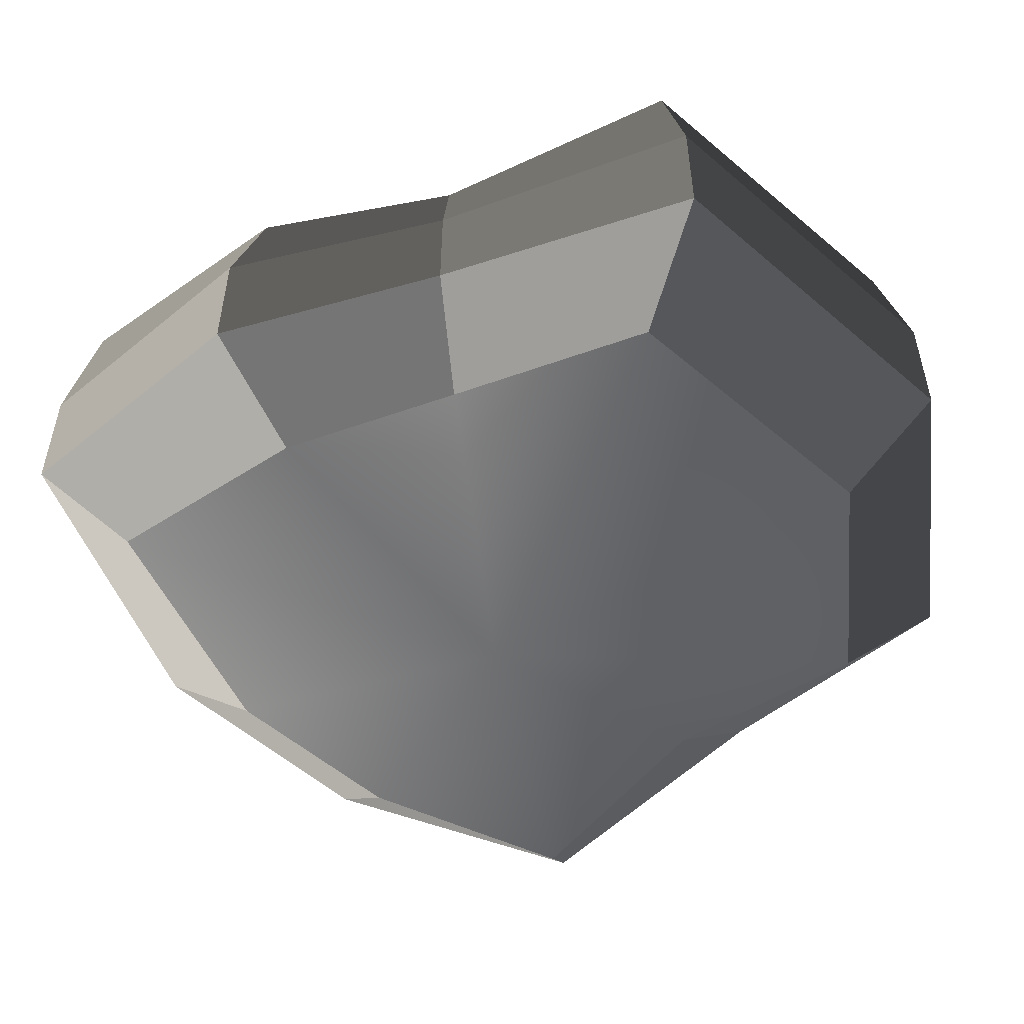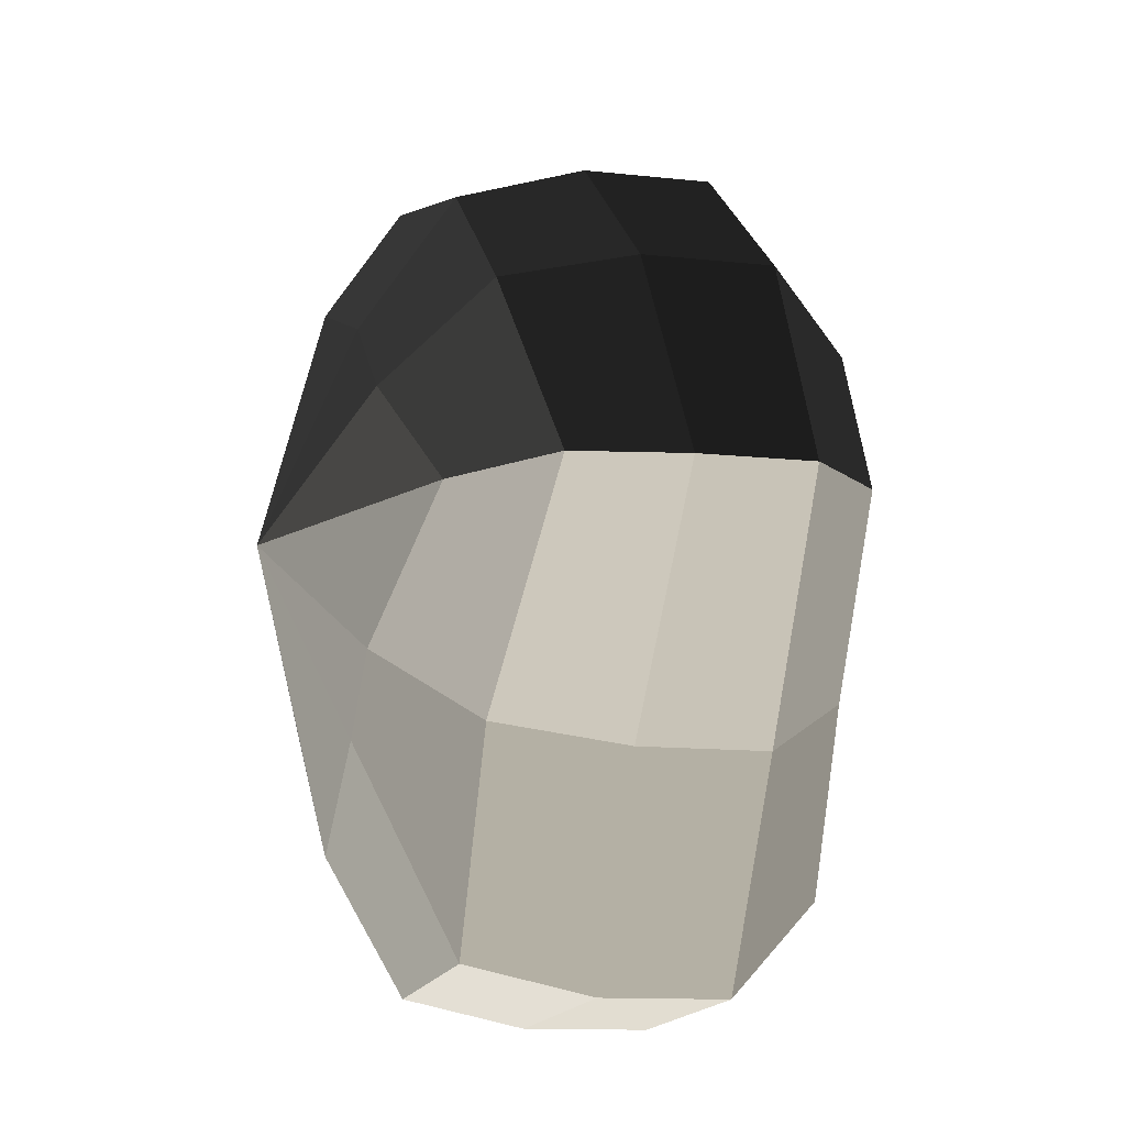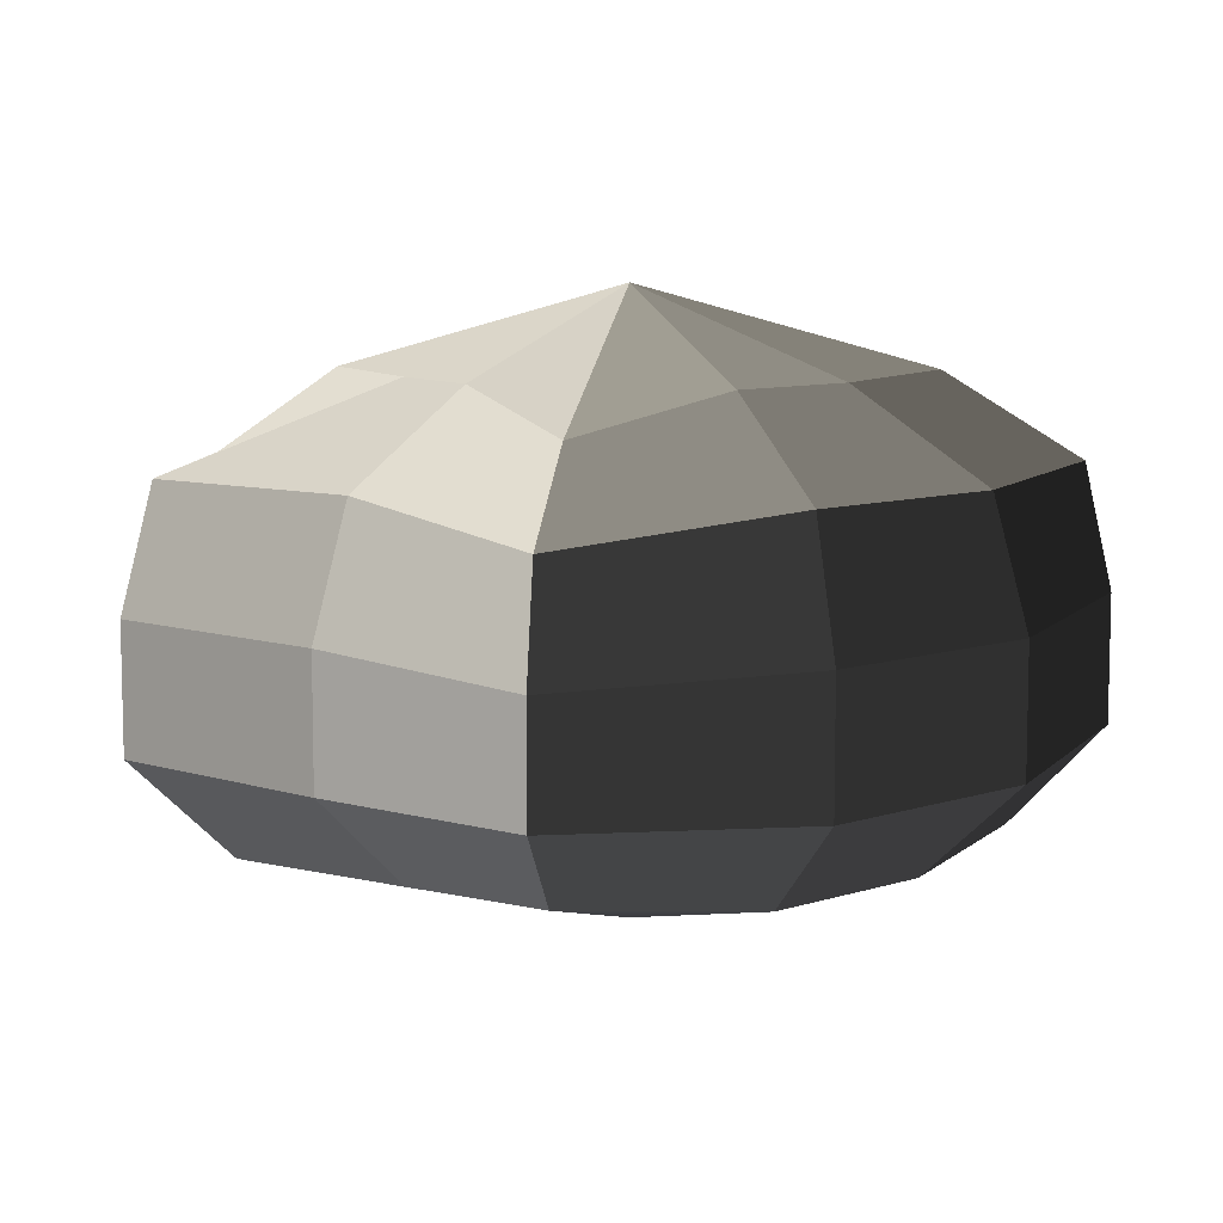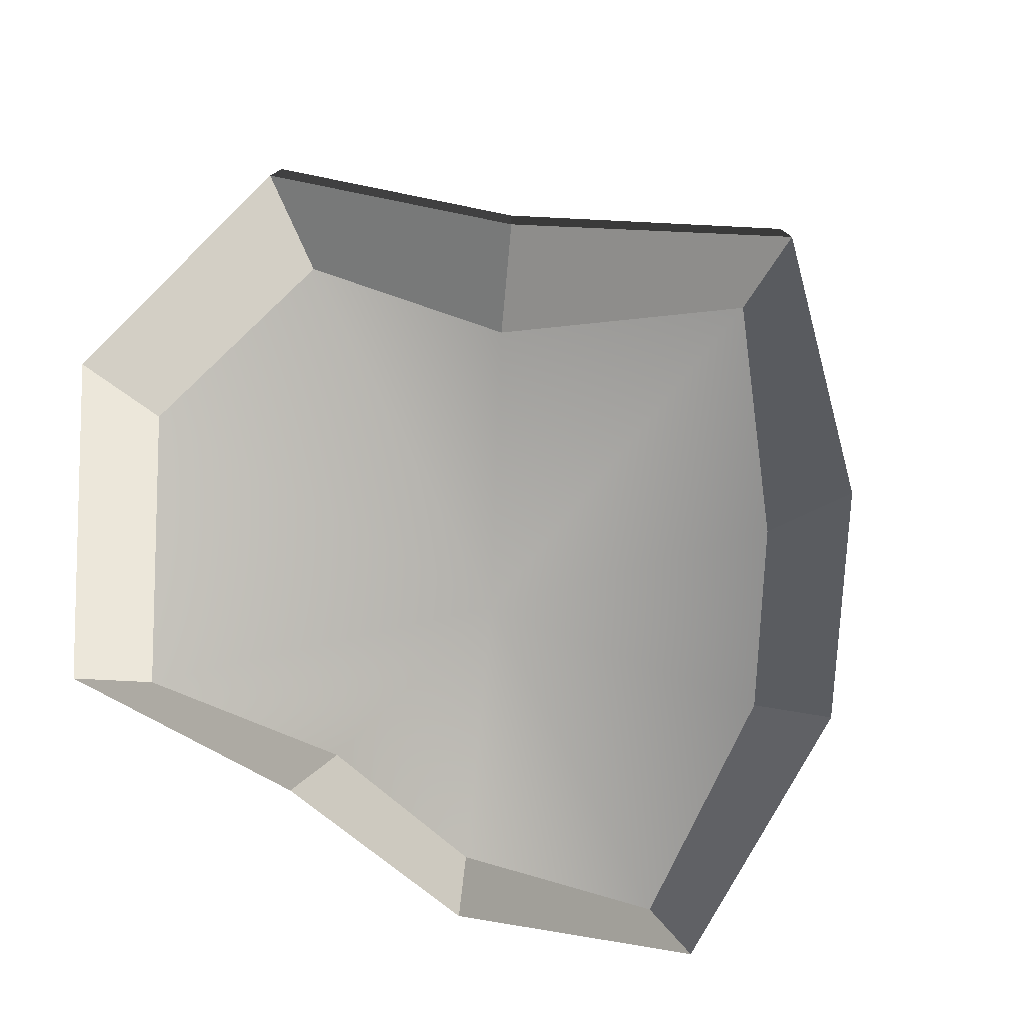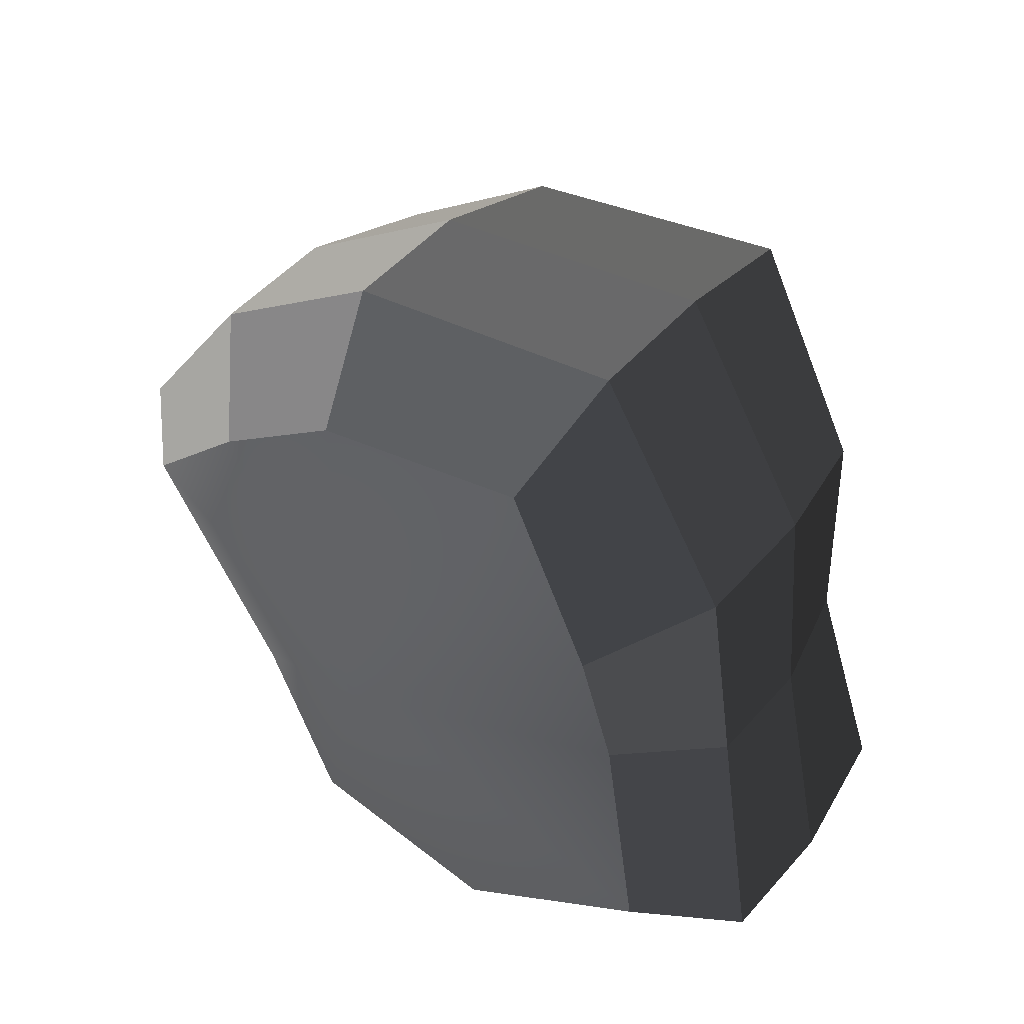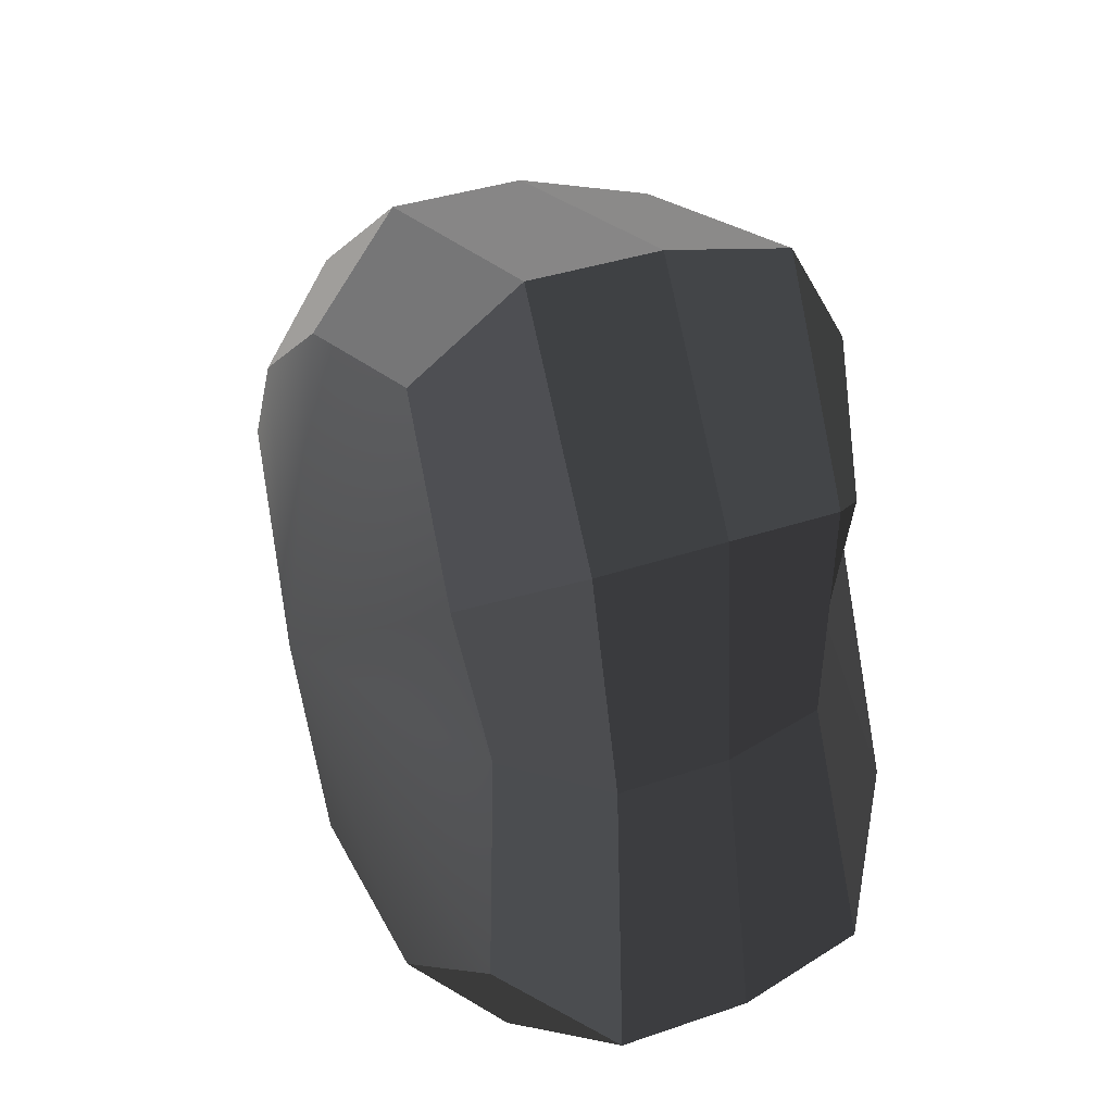
<metadata>
{"format":"obj","ext":"obj","renderer":"f3d","projection":"perspective","resolution":1024,"background":"white","views":[{"elev":-54.6,"azim":99.4,"up":"+Y"},{"elev":-11.8,"azim":-105.0,"up":"+Z"},{"elev":8.7,"azim":-79.7,"up":"+Y"},{"elev":-79.1,"azim":-131.6,"up":"+Y"},{"elev":48.9,"azim":39.0,"up":"+Z"},{"elev":34.6,"azim":64.9,"up":"+Z"}]}
</metadata>
<code>
v 0.01454 -0.02578 -0.04036
v 0.004623 -0.03398 0.001091
v 0.03878 -0.02578 -0.02106
v -0.009664 -0.02578 -0.03818
v -0.01825 -0.02578 -0.01778
v -0.03822 -0.02223 0.001091
v -0.02135 -0.02578 0.01996
v -0.005298 -0.02578 0.03272
v 0.02109 -0.02578 0.04036
v 0.0306 -0.02578 0.01996
v 0.03219 -0.02223 0.001091
v 0.03878 -0.02578 -0.02106
v 0.04797 -0.01489 -0.02773
v 0.01805 -0.01489 -0.05115
v 0.01454 -0.02578 -0.04036
v 0.01454 -0.02578 -0.04036
v 0.01805 -0.01489 -0.05115
v -0.01317 -0.01489 -0.04897
v -0.009664 -0.02578 -0.03818
v -0.009664 -0.02578 -0.03818
v -0.01317 -0.01489 -0.04897
v -0.02743 -0.01489 -0.02445
v -0.01825 -0.02578 -0.01778
v -0.01825 -0.02578 -0.01778
v -0.02743 -0.01489 -0.02445
v -0.04797 -0.01289 0.001091
v -0.03822 -0.02223 0.001091
v -0.03822 -0.02223 0.001091
v -0.04797 -0.01289 0.001091
v -0.03053 -0.01489 0.02663
v -0.02135 -0.02578 0.01996
v -0.02135 -0.02578 0.01996
v -0.03053 -0.01489 0.02663
v -0.008806 -0.01489 0.04351
v -0.005298 -0.02578 0.03272
v -0.005298 -0.02578 0.03272
v -0.008806 -0.01489 0.04351
v 0.0246 -0.01489 0.05115
v 0.02109 -0.02578 0.04036
v 0.02109 -0.02578 0.04036
v 0.0246 -0.01489 0.05115
v 0.03978 -0.01489 0.02663
v 0.0306 -0.02578 0.01996
v 0.0306 -0.02578 0.01996
v 0.03978 -0.01489 0.02663
v 0.04193 -0.01289 0.001091
v 0.03219 -0.02223 0.001091
v 0.03219 -0.02223 0.001091
v 0.04193 -0.01289 0.001091
v 0.04797 -0.01489 -0.02773
v 0.03878 -0.02578 -0.02106
v 0.04797 -0.01489 -0.02773
v 0.04797 -0.0001483 -0.02773
v 0.01805 -0.0001483 -0.05115
v 0.01805 -0.01489 -0.05115
v 0.01805 -0.01489 -0.05115
v 0.01805 -0.0001483 -0.05115
v -0.01317 -0.0001483 -0.04897
v -0.01317 -0.01489 -0.04897
v -0.01317 -0.01489 -0.04897
v -0.01317 -0.0001483 -0.04897
v -0.02743 -0.0001483 -0.02445
v -0.02743 -0.01489 -0.02445
v -0.02743 -0.01489 -0.02445
v -0.02743 -0.0001483 -0.02445
v -0.04797 -0.0002294 0.001091
v -0.04797 -0.01289 0.001091
v -0.04797 -0.01289 0.001091
v -0.04797 -0.0002294 0.001091
v -0.03053 -0.0001483 0.02663
v -0.03053 -0.01489 0.02663
v -0.03053 -0.01489 0.02663
v -0.03053 -0.0001483 0.02663
v -0.008806 -0.0001483 0.04351
v -0.008806 -0.01489 0.04351
v -0.008806 -0.01489 0.04351
v -0.008806 -0.0001483 0.04351
v 0.0246 -0.0001483 0.05115
v 0.0246 -0.01489 0.05115
v 0.0246 -0.01489 0.05115
v 0.0246 -0.0001483 0.05115
v 0.03978 -0.0001483 0.02663
v 0.03978 -0.01489 0.02663
v 0.03978 -0.01489 0.02663
v 0.03978 -0.0001483 0.02663
v 0.04193 -0.0002294 0.001091
v 0.04193 -0.01289 0.001091
v 0.04193 -0.01289 0.001091
v 0.04193 -0.0002294 0.001091
v 0.04797 -0.0001483 -0.02773
v 0.04797 -0.01489 -0.02773
v 0.04797 -0.0001483 -0.02773
v 0.04569 0.01428 -0.0254
v 0.01714 0.01428 -0.04799
v 0.01805 -0.0001483 -0.05115
v 0.01805 -0.0001483 -0.05115
v 0.01714 0.01428 -0.04799
v -0.01183 0.01428 -0.0456
v -0.01317 -0.0001483 -0.04897
v -0.01317 -0.0001483 -0.04897
v -0.01183 0.01428 -0.0456
v -0.02321 0.01428 -0.02181
v -0.02743 -0.0001483 -0.02445
v -0.02743 -0.0001483 -0.02445
v -0.02321 0.01428 -0.02181
v -0.04531 0.01197 0.001196
v -0.04797 -0.0002294 0.001091
v -0.04797 -0.0002294 0.001091
v -0.04531 0.01197 0.001196
v -0.02661 0.01428 0.0242
v -0.03053 -0.0001483 0.02663
v -0.03053 -0.0001483 0.02663
v -0.02661 0.01428 0.0242
v -0.007043 0.01428 0.03961
v -0.008806 -0.0001483 0.04351
v -0.008806 -0.0001483 0.04351
v -0.007043 0.01428 0.03961
v 0.02433 0.01428 0.04799
v 0.0246 -0.0001483 0.05115
v 0.0246 -0.0001483 0.05115
v 0.02433 0.01428 0.04799
v 0.03671 0.01428 0.0242
v 0.03978 -0.0001483 0.02663
v 0.03978 -0.0001483 0.02663
v 0.03671 0.01428 0.0242
v 0.03865 0.01197 0.001196
v 0.04193 -0.0002294 0.001091
v 0.04193 -0.0002294 0.001091
v 0.03865 0.01197 0.001196
v 0.04569 0.01428 -0.0254
v 0.04797 -0.0001483 -0.02773
v 0.04569 0.01428 -0.0254
v 0.03225 0.02437 -0.01615
v 0.01204 0.02437 -0.03257
v 0.01714 0.01428 -0.04799
v 0.01714 0.01428 -0.04799
v 0.01204 0.02437 -0.03257
v -0.002593 0.02437 -0.02139
v -0.01183 0.01428 -0.0456
v -0.01183 0.01428 -0.0456
v -0.002593 0.02437 -0.02139
v -0.01125 0.02437 -0.0128
v -0.02321 0.01428 -0.02181
v -0.02321 0.01428 -0.02181
v -0.01125 0.02437 -0.0128
v -0.03125 0.02075 0.001117
v -0.04531 0.01197 0.001196
v -0.04531 0.01197 0.001196
v -0.03125 0.02075 0.001117
v -0.01443 0.02437 0.01503
v -0.02661 0.01428 0.0242
v -0.02661 0.01428 0.0242
v -0.01443 0.02437 0.01503
v -0.002593 0.02437 0.02475
v -0.007043 0.01428 0.03961
v -0.007043 0.01428 0.03961
v -0.002593 0.02437 0.02475
v 0.01874 0.02437 0.03257
v 0.02433 0.01428 0.04799
v 0.02433 0.01428 0.04799
v 0.01874 0.02437 0.03257
v 0.02387 0.02437 0.01503
v 0.03671 0.01428 0.0242
v 0.03671 0.01428 0.0242
v 0.02387 0.02437 0.01503
v 0.02504 0.02075 0.001117
v 0.03865 0.01197 0.001196
v 0.03865 0.01197 0.001196
v 0.02504 0.02075 0.001117
v 0.03225 0.02437 -0.01615
v 0.04569 0.01428 -0.0254
v 0.03225 0.02437 -0.01615
v 0.004623 0.03398 0.001091
v 0.01204 0.02437 -0.03257
v 0.01204 0.02437 -0.03257
v 0.004623 0.03398 0.001091
v -0.002593 0.02437 -0.02139
v -0.002593 0.02437 -0.02139
v 0.004623 0.03398 0.001091
v -0.01125 0.02437 -0.0128
v -0.01125 0.02437 -0.0128
v 0.004623 0.03398 0.001091
v -0.03125 0.02075 0.001117
v -0.03125 0.02075 0.001117
v 0.004623 0.03398 0.001091
v -0.01443 0.02437 0.01503
v -0.01443 0.02437 0.01503
v 0.004623 0.03398 0.001091
v -0.002593 0.02437 0.02475
v -0.002593 0.02437 0.02475
v 0.004623 0.03398 0.001091
v 0.01874 0.02437 0.03257
v 0.01874 0.02437 0.03257
v 0.004623 0.03398 0.001091
v 0.02387 0.02437 0.01503
v 0.02387 0.02437 0.01503
v 0.004623 0.03398 0.001091
v 0.02504 0.02075 0.001117
v 0.02504 0.02075 0.001117
v 0.004623 0.03398 0.001091
v 0.03225 0.02437 -0.01615
g Foliage4_32_3331_42
f 1 3 2
f 4 1 2
f 5 4 2
f 6 5 2
f 7 6 2
f 8 7 2
f 9 8 2
f 10 9 2
f 11 10 2
f 3 11 2
f 12 14 13
f 12 15 14
f 16 18 17
f 16 19 18
f 20 22 21
f 20 23 22
f 24 26 25
f 24 27 26
f 28 30 29
f 28 31 30
f 32 34 33
f 32 35 34
f 36 38 37
f 36 39 38
f 40 42 41
f 40 43 42
f 44 46 45
f 44 47 46
f 48 50 49
f 48 51 50
f 52 54 53
f 52 55 54
f 56 58 57
f 56 59 58
f 60 62 61
f 60 63 62
f 64 66 65
f 64 67 66
f 68 70 69
f 68 71 70
f 72 74 73
f 72 75 74
f 76 78 77
f 76 79 78
f 80 82 81
f 80 83 82
f 84 86 85
f 84 87 86
f 88 90 89
f 88 91 90
f 92 94 93
f 92 95 94
f 96 98 97
f 96 99 98
f 100 102 101
f 100 103 102
f 104 106 105
f 104 107 106
f 108 110 109
f 108 111 110
f 112 114 113
f 112 115 114
f 116 118 117
f 116 119 118
f 120 122 121
f 120 123 122
f 124 126 125
f 124 127 126
f 128 130 129
f 128 131 130
f 132 134 133
f 132 135 134
f 136 138 137
f 136 139 138
f 140 142 141
f 140 143 142
f 144 146 145
f 144 147 146
f 148 150 149
f 148 151 150
f 152 154 153
f 152 155 154
f 156 158 157
f 156 159 158
f 160 162 161
f 160 163 162
f 164 166 165
f 164 167 166
f 168 170 169
f 168 171 170
f 172 174 173
f 175 177 176
f 178 180 179
f 181 183 182
f 184 186 185
f 187 189 188
f 190 192 191
f 193 195 194
f 196 198 197
f 199 201 200

</code>
